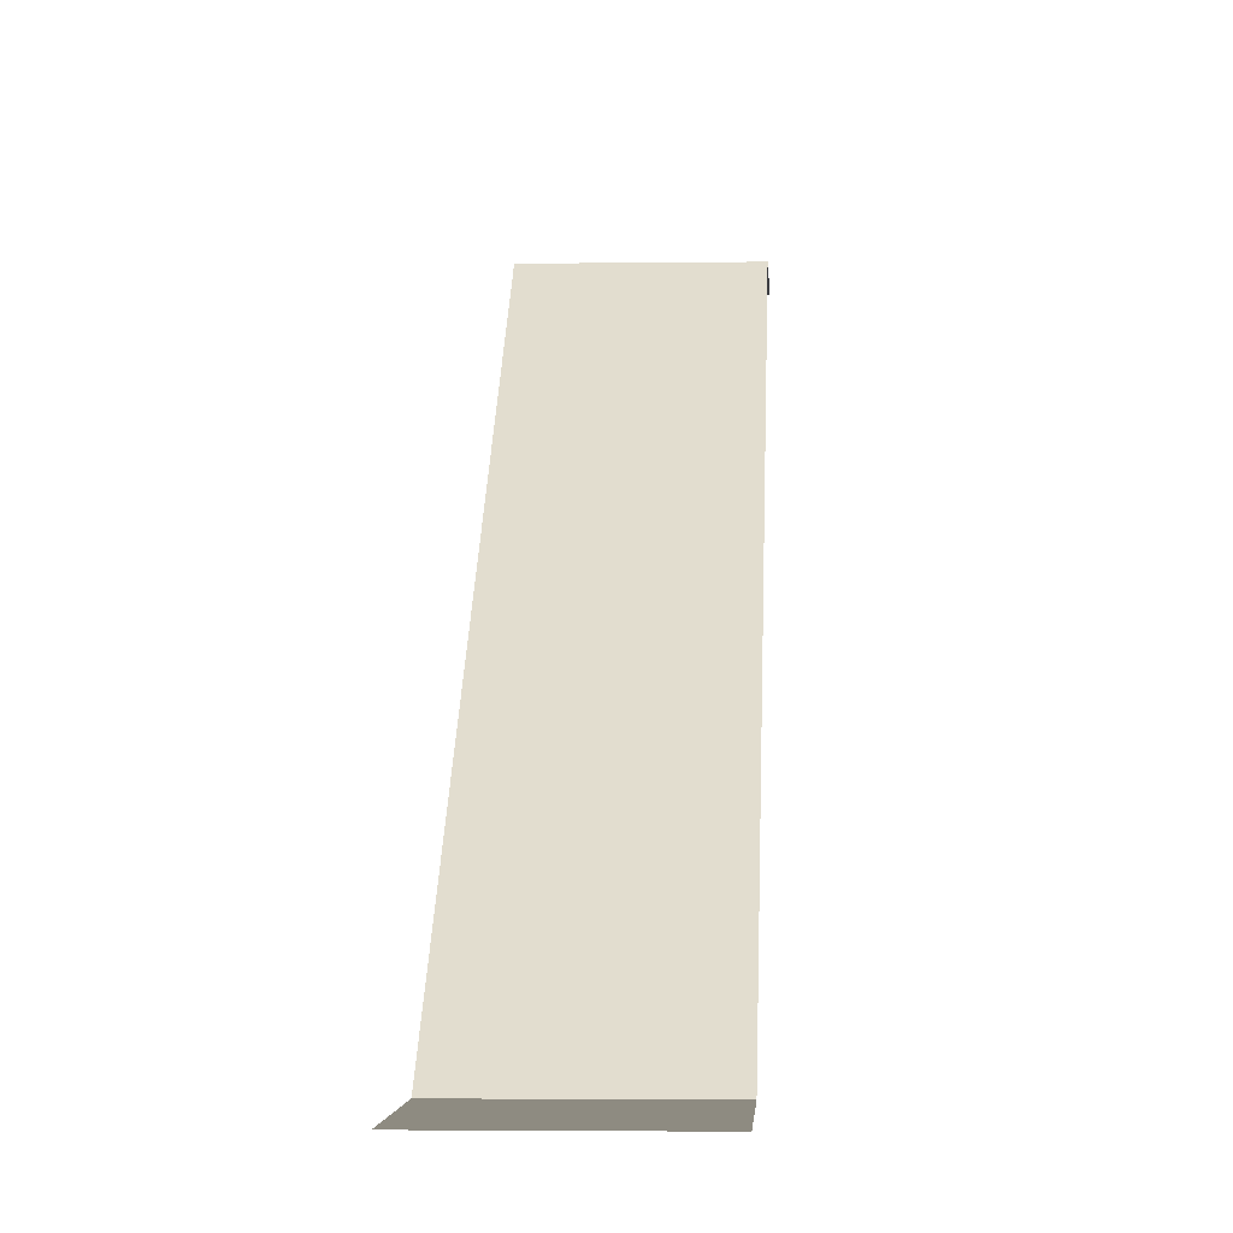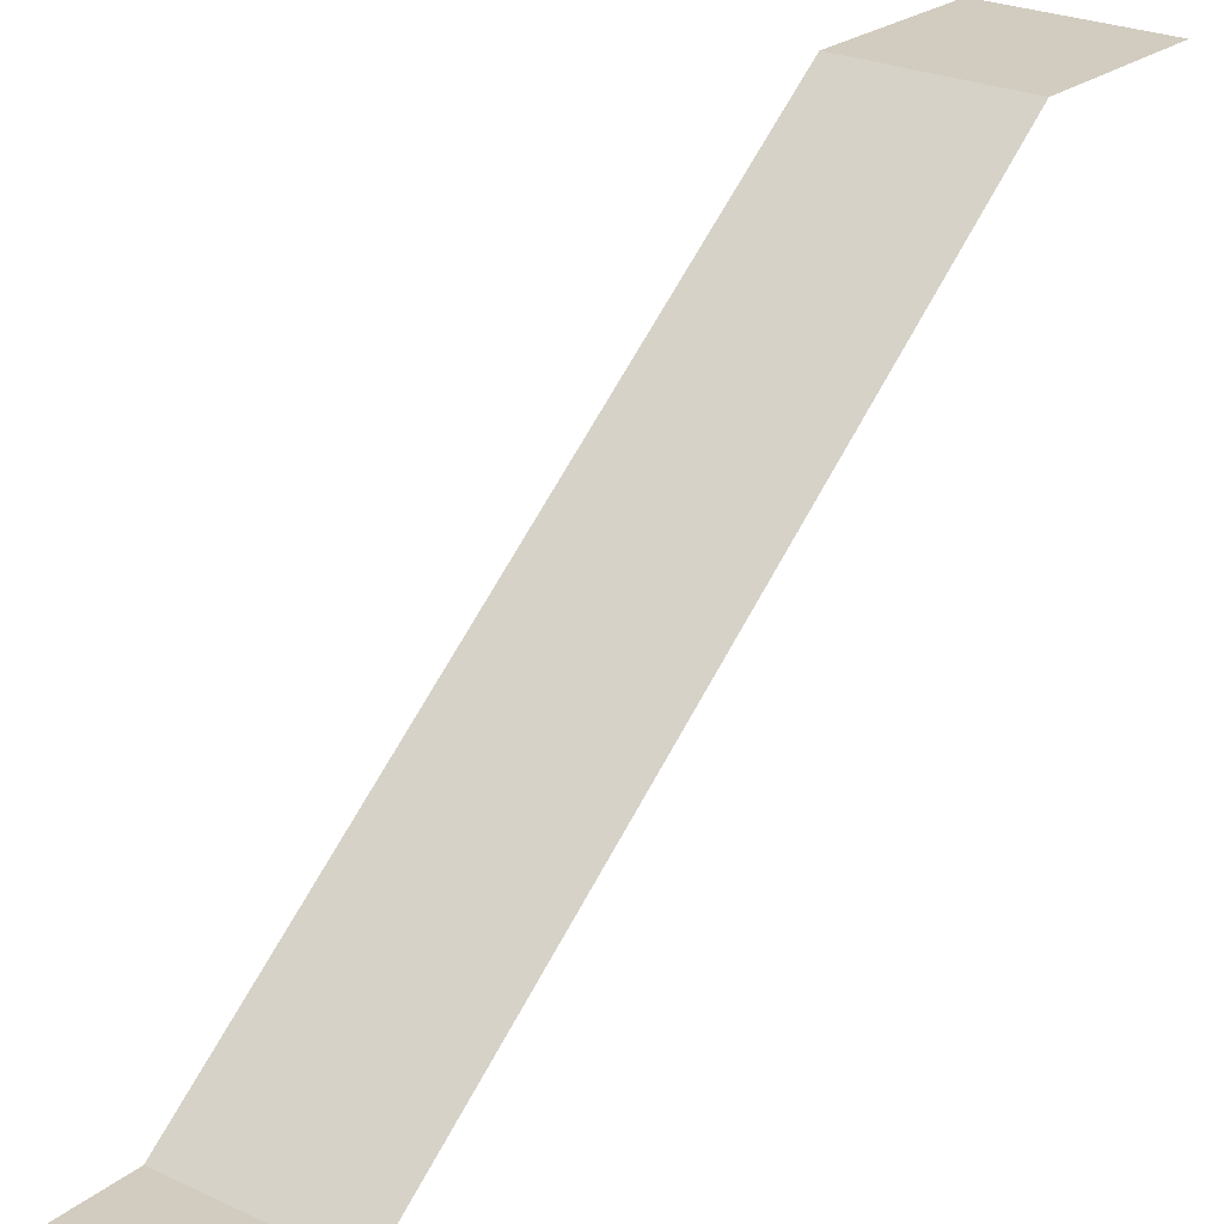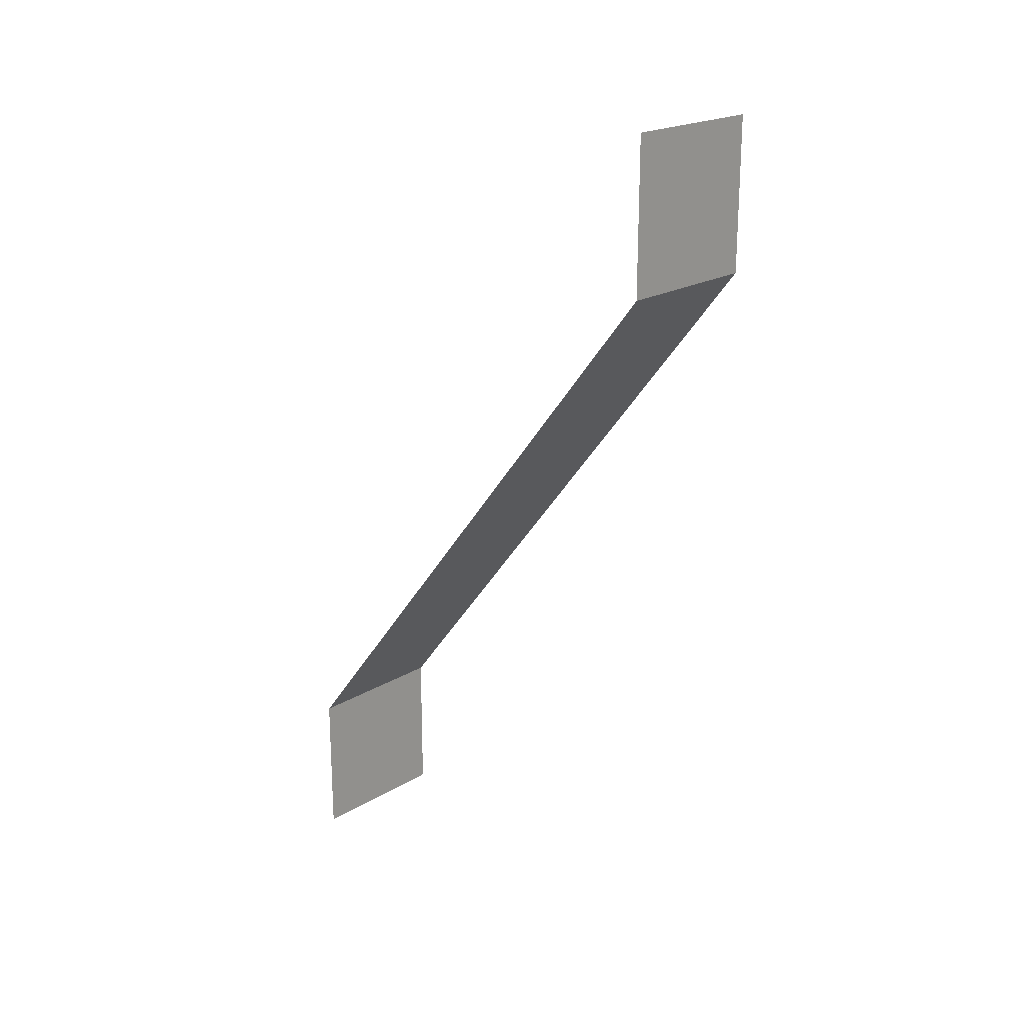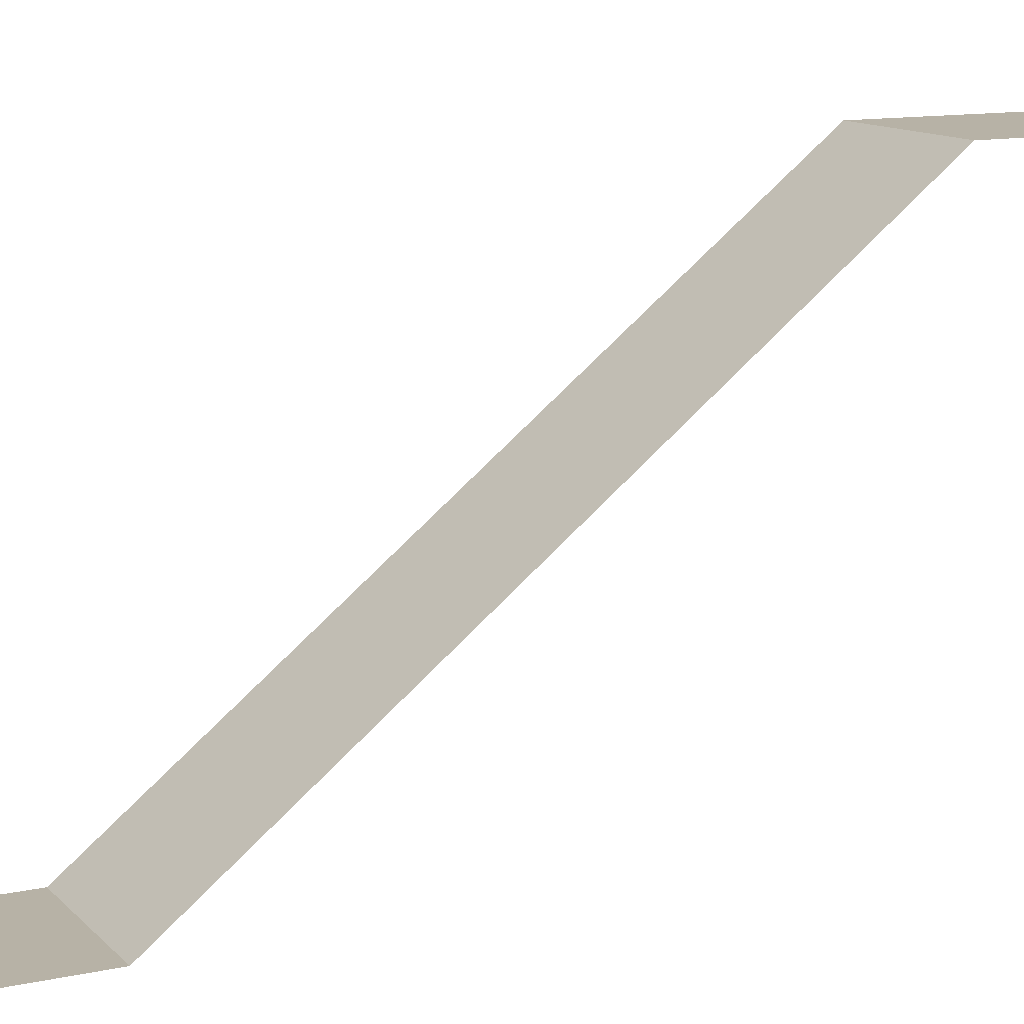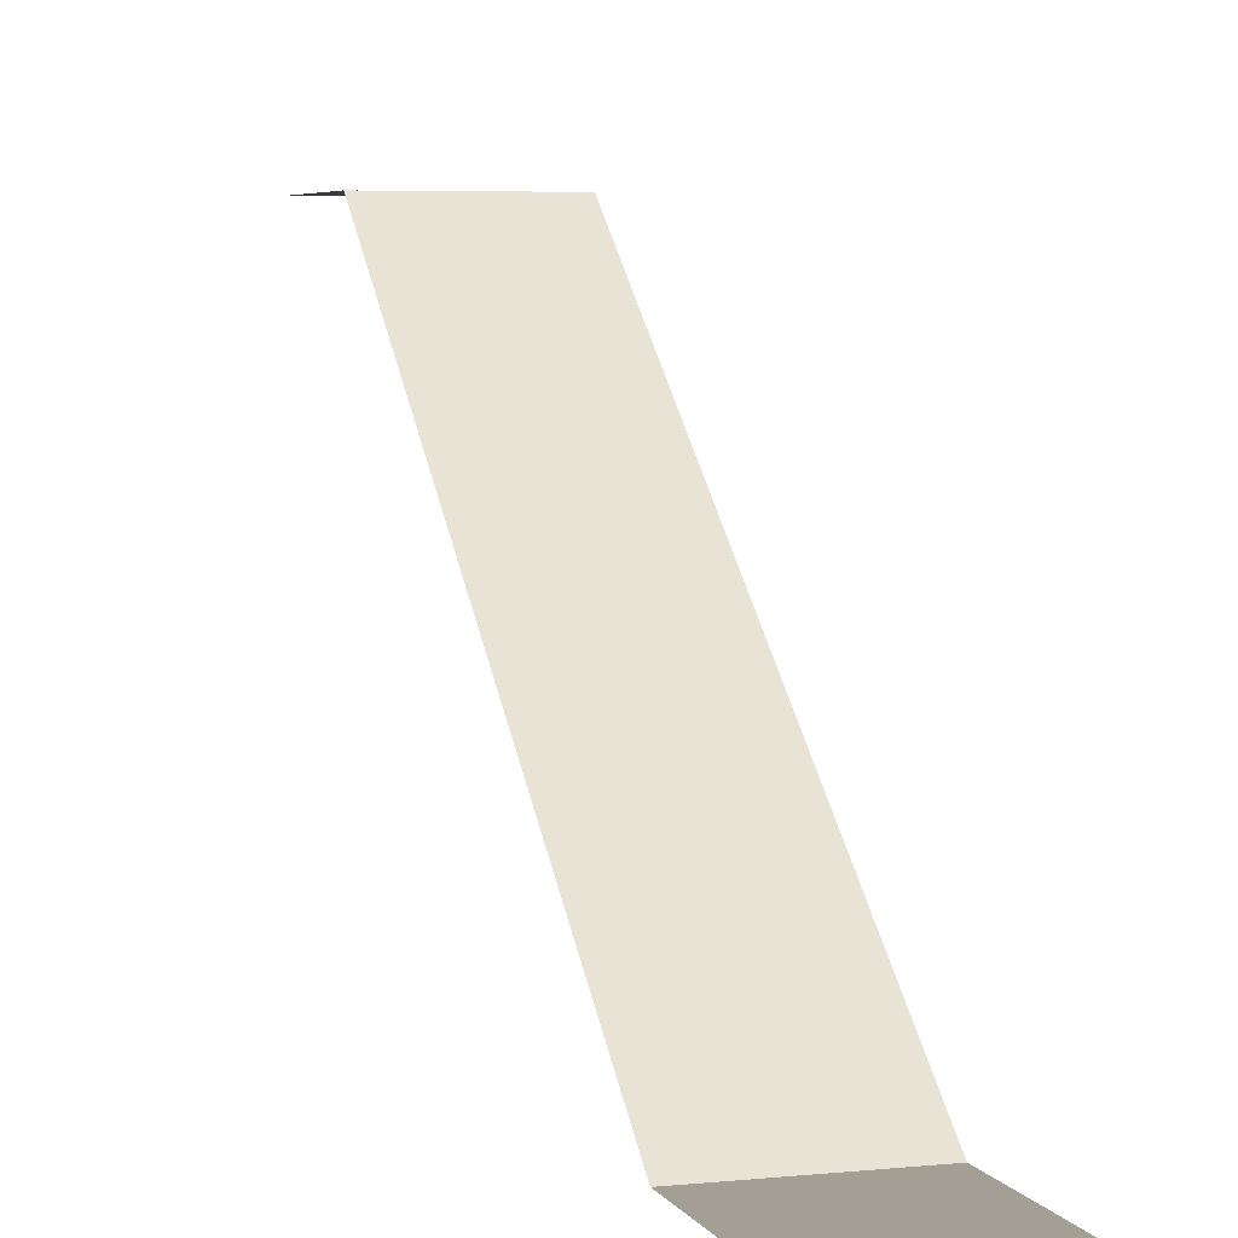
<metadata>
{"format":"obj","ext":"obj","renderer":"f3d","projection":"perspective","resolution":1024,"background":"white","views":[{"elev":-2.7,"azim":2.9,"up":"+Y"},{"elev":24.1,"azim":38.1,"up":"+Y"},{"elev":20.8,"azim":-47.1,"up":"+Z"},{"elev":12.5,"azim":63.4,"up":"+Y"},{"elev":5.3,"azim":-17.6,"up":"+Y"}]}
</metadata>
<code>
o Cube_Cube.001
v -1 0.05943 1
v -1 0.05943 -1
v 1 0.05943 1
v 1 0.05943 -1
v -1 6 -8.532
v 1 6 -8.532
v -1 6 -10.51
v 1 6 -10.51
f 4 2 1 3
f 2 4 6 5
f 5 6 8 7

</code>
